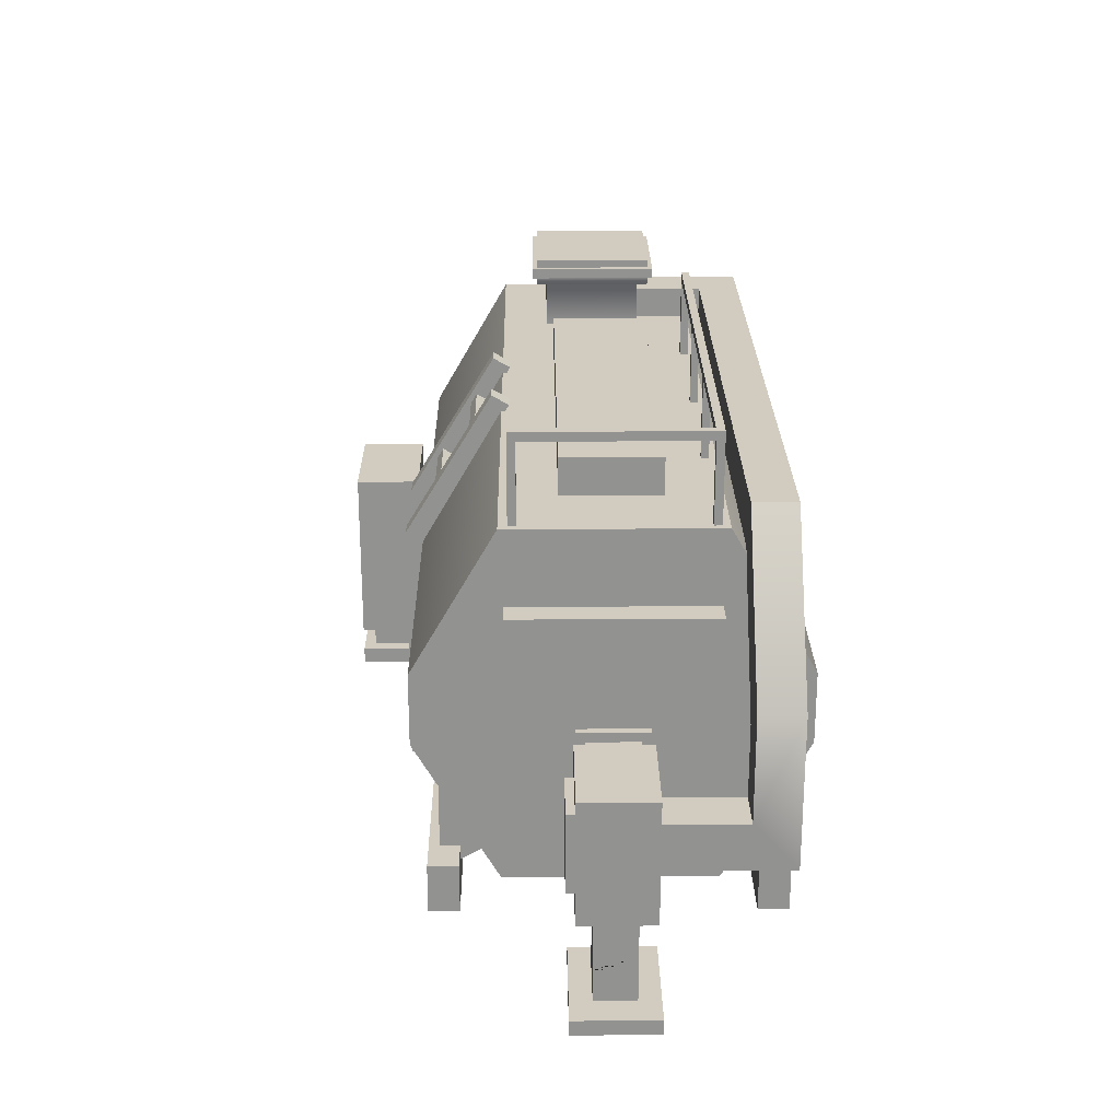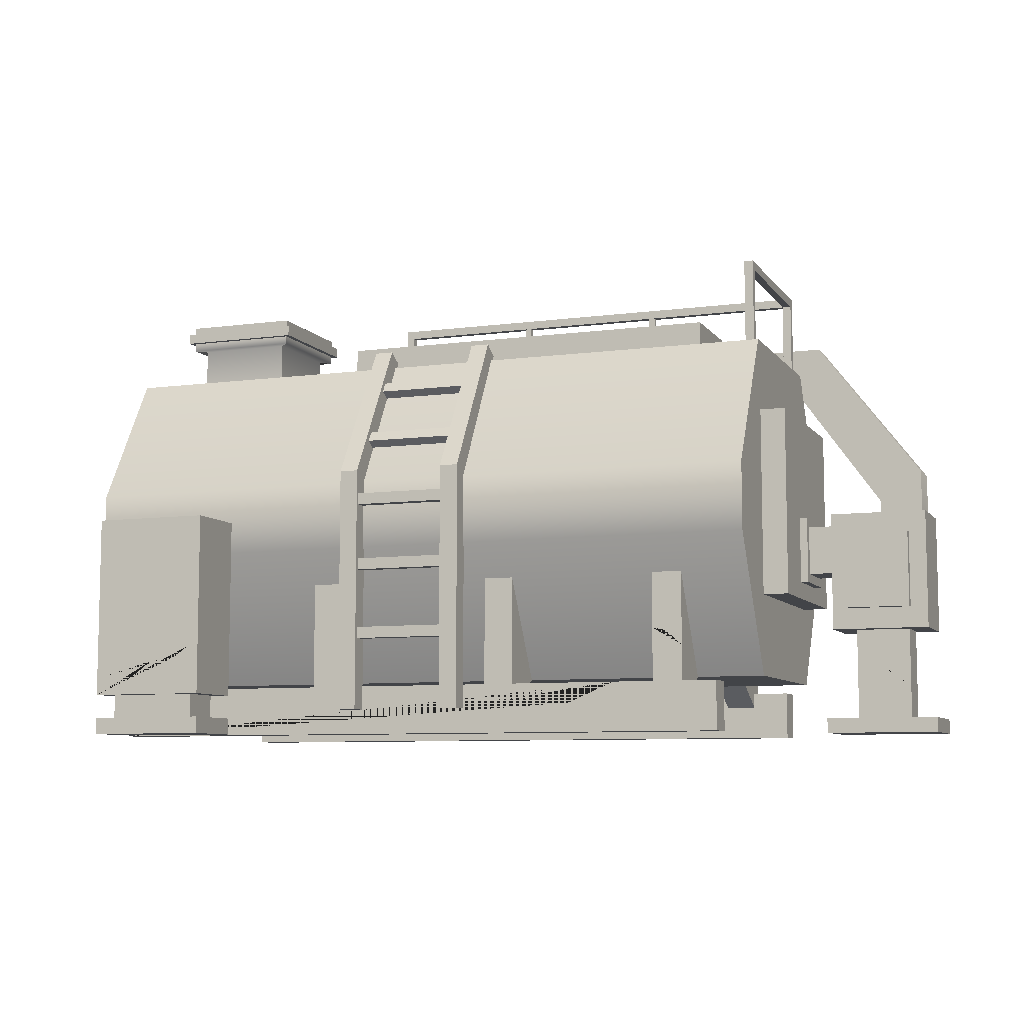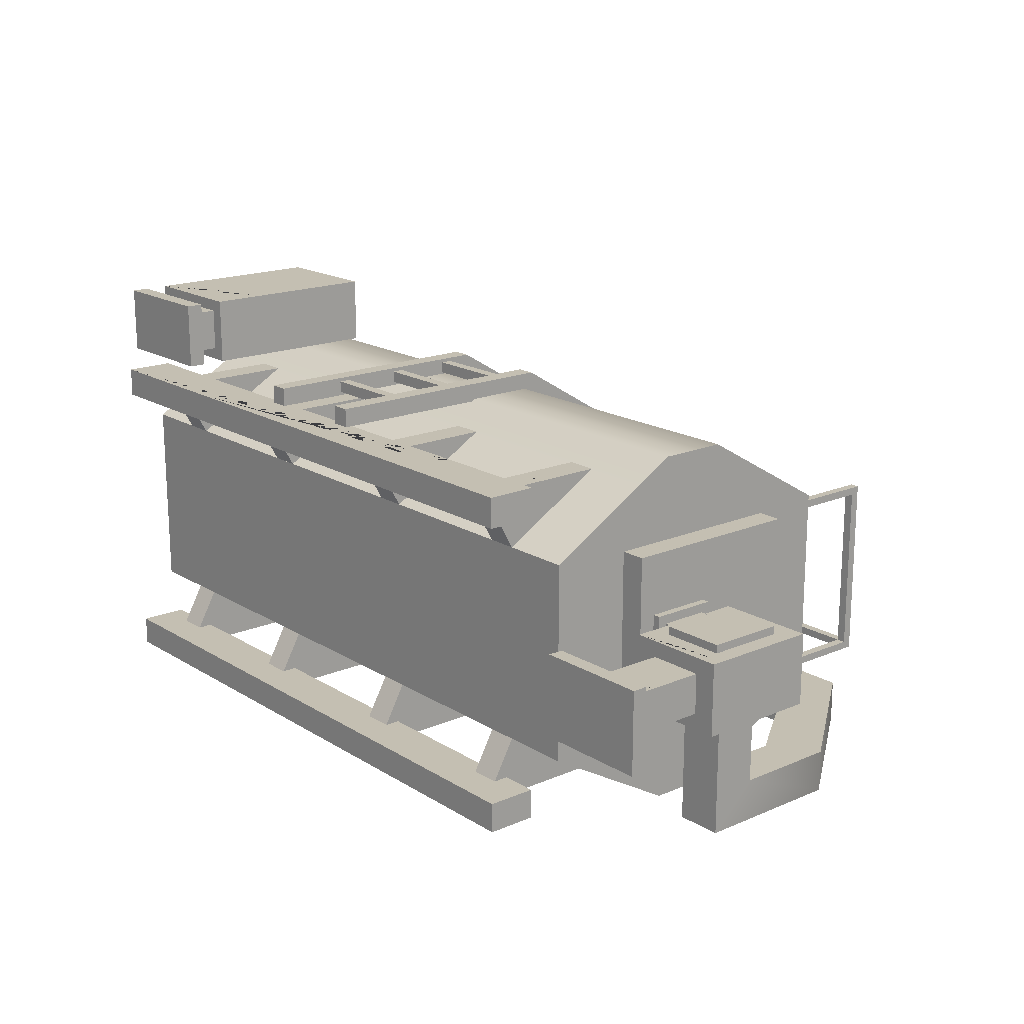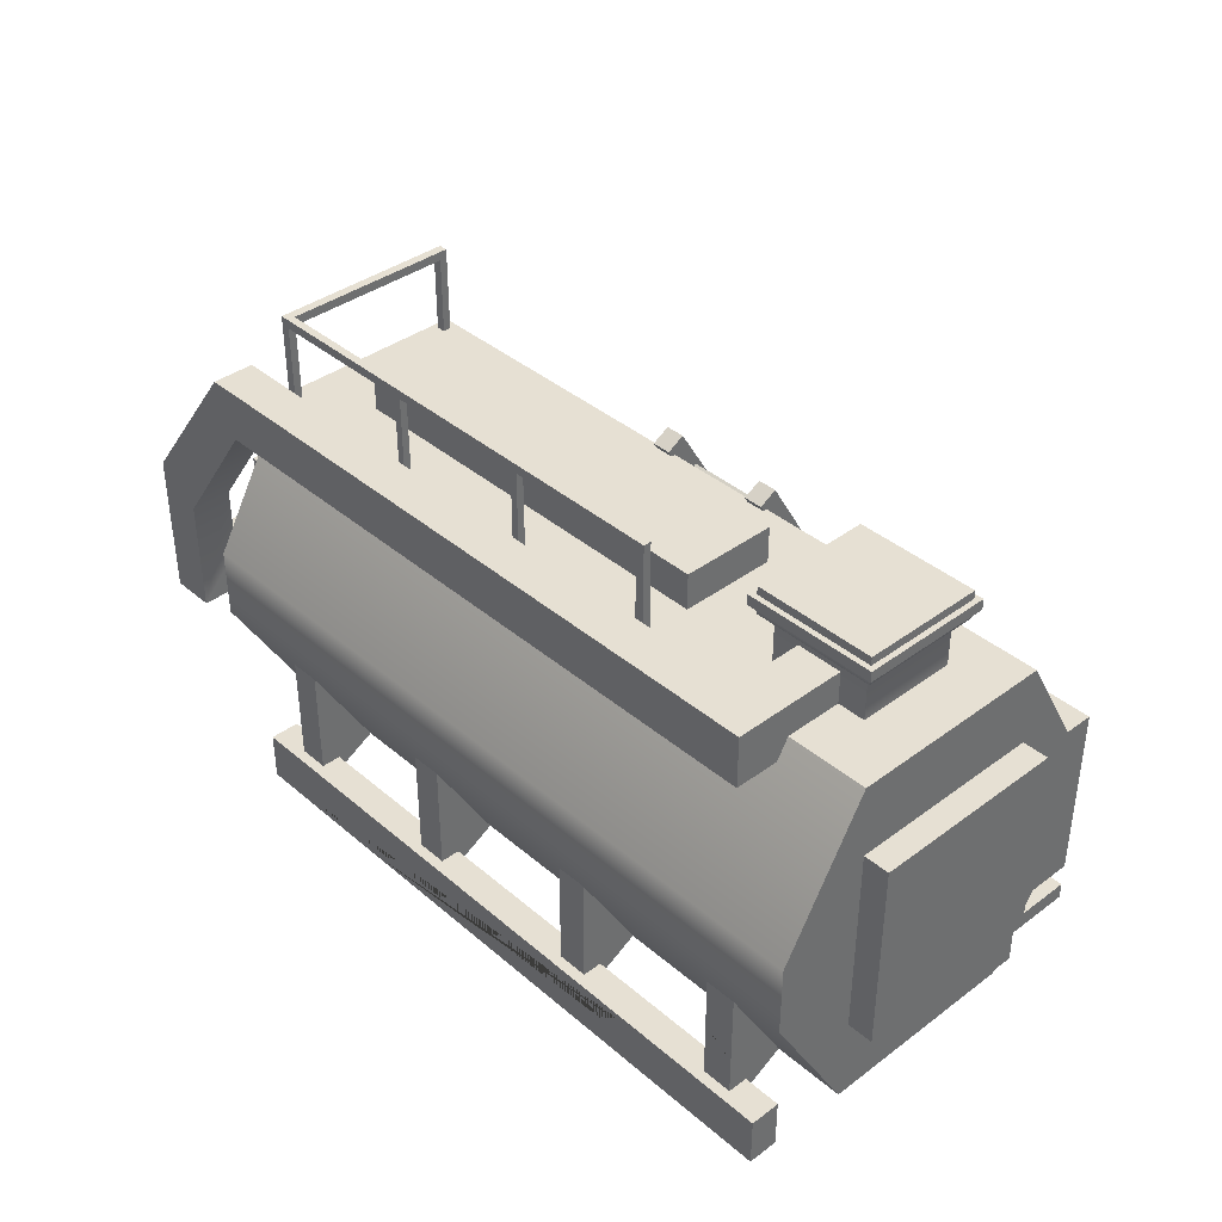
<metadata>
{"format":"obj","ext":"obj","renderer":"f3d","projection":"perspective","resolution":1024,"background":"white","views":[{"elev":23.9,"azim":89.3,"up":"+Y"},{"elev":-7.9,"azim":20.6,"up":"+Y"},{"elev":17.6,"azim":50.0,"up":"+Z"},{"elev":38.4,"azim":-133.1,"up":"+Y"}]}
</metadata>
<code>
v 2.206 0 -1.541
v 2.206 0 -1.794
v 2.206 0.4167 -1.541
v 2.206 0.4167 -1.794
v -3.365 0.4167 -1.541
v -3.365 0.4167 -1.794
v -3.365 0 -1.541
v -3.365 0 -1.794
v 1.891 0.4751 -1.205
v 1.891 0.1962 -1.706
v 1.891 1.356 -1.706
v 1.634 1.356 -1.706
v 1.634 0.4751 -1.205
v 1.634 0.1962 -1.706
v -2.793 0.4751 -1.205
v -2.793 0.1962 -1.706
v -2.793 1.356 -1.706
v -3.049 1.356 -1.706
v -3.049 0.4751 -1.205
v -3.049 0.1962 -1.706
v -1.273 0.4751 -1.205
v -1.273 0.1962 -1.706
v -1.273 1.356 -1.706
v -1.529 1.356 -1.706
v -1.529 0.4751 -1.205
v -1.529 0.1962 -1.706
v 0.3705 0.4751 -1.205
v 0.3705 0.1962 -1.706
v 0.3705 1.356 -1.706
v 0.114 1.356 -1.706
v 0.114 0.4751 -1.205
v 0.114 0.1962 -1.706
v -2.471 0.4167 -1.541
v -2.471 0.4167 -1.794
v 0.8872 0 -1.794
v 0.8872 0 -1.541
v -2.071 0.2467 -1.794
v -1.144 0.2995 -1.794
v -0.4428 0.1364 -1.794
v -3.049 0.4133 -1.316
v -3.049 0.7201 -1.706
v -2.793 0.8726 -1.706
v -2.907 0.846 -1.706
v -3.628 3.399 -1.205
v -3.628 3.399 0.4825
v -3.628 0.4751 0.4825
v -3.628 0.4751 -1.205
v 2.469 3.399 -1.205
v 2.469 3.399 0.4825
v 2.469 0.4751 0.4825
v 2.469 0.4751 -1.205
v -1.577 3.399 -0.7596
v -1.577 3.399 0.03662
v 1.828 3.399 0.03662
v 1.828 3.399 -0.7596
v -1.577 3.701 -0.7596
v -1.577 3.701 0.03662
v 1.828 3.701 0.03662
v 1.828 3.701 -0.7596
v -3.628 2.229 1.158
v 2.469 2.229 1.158
v -3.628 1.645 1.158
v 2.469 1.645 1.158
v -3.628 2.229 -1.881
v 2.469 2.229 -1.881
v -3.628 1.645 -1.881
v 2.469 1.645 -1.881
v -3.365 0 0.8184
v -3.365 0 1.071
v -3.365 0.4167 0.8184
v -3.365 0.4167 1.071
v 2.206 0.4167 0.8184
v 2.206 0.4167 1.071
v 2.206 0 0.8184
v 2.206 0 1.071
v -3.049 0.4751 0.4825
v -3.049 0.1962 0.9833
v -3.049 1.356 0.9833
v -2.793 1.356 0.9833
v -2.793 0.4751 0.4825
v -2.793 0.1962 0.9833
v 1.634 0.4751 0.4825
v 1.634 0.1962 0.9833
v 1.634 1.356 0.9833
v 1.891 1.356 0.9833
v 1.891 0.4751 0.4825
v 1.891 0.1962 0.9833
v 0.114 0.4751 0.4825
v 0.114 0.1962 0.9833
v 0.114 1.356 0.9833
v 0.3705 1.356 0.9833
v 0.3705 0.4751 0.4825
v 0.3705 0.1962 0.9833
v -1.529 0.4751 0.4825
v -1.529 0.1962 0.9833
v -1.529 1.356 0.9833
v -1.273 1.356 0.9833
v -1.273 0.4751 0.4825
v -1.273 0.1962 0.9833
v 1.312 0.4167 0.8184
v 1.312 0.4167 1.071
v -2.046 0 1.071
v -2.046 0 0.8184
v 0.9123 0.2467 1.071
v -0.01486 0.2995 1.071
v -0.7161 0.1364 1.071
v 1.891 0.4133 0.5935
v 1.891 0.7201 0.9833
v 1.634 0.8726 0.9833
v 1.748 0.846 0.9833
v 2.684 2.783 -1.166
v 2.684 2.783 0.4433
v 2.684 1.173 -1.166
v 2.684 1.173 0.4433
v 2.469 1.173 0.4433
v 2.469 2.783 0.4433
v 2.469 2.783 -1.166
v 2.469 1.173 -1.166
v 2.684 1.887 -0.6451
v 2.684 1.887 -0.07785
v 2.684 1.32 -0.07785
v 2.684 1.32 -0.6451
v 2.747 1.887 -0.6451
v 2.747 1.887 -0.07785
v 2.747 1.32 -0.07785
v 2.747 1.32 -0.6451
v 2.747 1.811 -0.5684
v 2.747 1.811 -0.1545
v 2.747 1.397 -0.1545
v 2.747 1.397 -0.5684
v 2.962 1.811 -0.5684
v 2.962 1.811 -0.1545
v 2.962 1.397 -0.1545
v 2.962 1.397 -0.5684
v 2.962 1.904 -0.6615
v 2.962 1.904 -0.06142
v 2.962 0.8948 -0.06142
v 2.962 0.8948 -0.6615
v 3.783 1.904 -0.6615
v 3.783 1.904 -0.06142
v 3.783 0.8948 -0.06142
v 3.783 0.8948 -0.6615
v 3.144 0.8948 -0.5283
v 3.144 0.8948 -0.1947
v 3.601 0.8948 -0.5283
v 3.601 0.8948 -0.1947
v 2.902 0 -0.705
v 2.902 0 -0.01802
v 3.843 0 -0.705
v 3.843 0 -0.01802
v 3.843 0.1256 -0.705
v 3.843 0.1256 -0.01802
v 2.902 0.1256 -0.01802
v 2.902 0.1256 -0.705
v 3.601 0.1256 -0.5283
v 3.601 0.1256 -0.1947
v 3.144 0.1256 -0.1947
v 3.144 0.1256 -0.5283
v 3.109 1.723 -0.06142
v 3.109 1.076 -0.06142
v 3.636 1.076 -0.06142
v 3.636 1.723 -0.06142
v 3.109 1.723 0.006702
v 3.109 1.076 0.006702
v 3.636 1.076 0.006702
v 3.636 1.723 0.006702
v 3.183 1.591 -0.6615
v 3.183 1.208 -0.6615
v 3.562 1.591 -0.6615
v 3.562 1.208 -0.6615
v 3.183 1.591 -1.319
v 3.183 1.208 -1.669
v 3.562 1.591 -1.319
v 3.562 1.208 -1.669
v 2.428 3.238 -1.319
v 2.428 3.238 -1.669
v 2.63 3.668 -1.319
v 2.63 3.668 -1.669
v -2.58 3.238 -1.319
v -2.956 3.238 -1.669
v -2.58 3.668 -1.319
v -2.956 3.668 -1.669
v -2.58 3.238 -0.6797
v -2.956 3.238 -0.6797
v -2.58 3.668 -0.6797
v -2.956 3.668 -0.6797
v 3.562 2.446 -1.319
v 3.562 2.446 -1.669
v 3.183 2.182 -1.669
v 3.183 2.182 -1.319
v 3.257 0.8948 -0.06142
v 3.716 0.9768 -0.06142
v 3.783 1.055 -0.06142
v 3.783 0.8948 -0.5231
v 3.468 0.9725 -0.06143
v 3.783 1.052 -0.2327
v 3.601 0.4042 -0.1947
v 3.144 0.5833 -0.1947
v 3.144 0.5342 -0.5283
v 3.601 0.502 -0.5283
v 3.467 0.4919 -0.1947
v 3.298 0.6215 -0.1947
v 3.601 0.3565 -0.3946
v -1.137 0.2098 1.139
v -1.137 0.2098 1.3
v -0.9765 0.2098 1.139
v -0.9765 0.2098 1.3
v -0.1824 0.2098 1.139
v -0.1824 0.2098 1.3
v -0.02187 0.2098 1.139
v -0.02187 0.2098 1.3
v -0.1788 2.569 0.9767
v -0.1788 2.618 1.06
v -0.9828 2.569 0.9767
v -0.9828 2.618 1.06
v -0.9828 2.652 0.9273
v -0.9828 2.702 1.011
v -0.1788 2.652 0.9273
v -0.1788 2.702 1.011
v -0.1788 2.015 1.171
v -0.1788 2.015 1.268
v -0.9828 2.015 1.171
v -0.9828 2.015 1.268
v -0.9828 2.112 1.171
v -0.9828 2.112 1.268
v -0.1788 2.112 1.171
v -0.1788 2.112 1.268
v -0.1788 1.436 1.171
v -0.1788 1.436 1.268
v -0.9828 1.436 1.171
v -0.9828 1.436 1.268
v -0.9828 1.533 1.171
v -0.9828 1.533 1.268
v -0.1788 1.533 1.171
v -0.1788 1.533 1.268
v -0.1788 0.8304 1.171
v -0.1788 0.8304 1.268
v -0.9828 0.8304 1.171
v -0.9828 0.8304 1.268
v -0.9828 0.9275 1.171
v -0.9828 0.9275 1.268
v -0.1788 0.9275 1.171
v -0.1788 0.9275 1.268
v -0.1788 3.075 0.6771
v -0.1788 3.125 0.7607
v -0.9828 3.075 0.6771
v -0.9828 3.125 0.7607
v -0.9828 3.159 0.6277
v -0.9828 3.208 0.7113
v -0.1788 3.159 0.6277
v -0.1788 3.208 0.7113
v -1.137 2.232 1.139
v -1.137 2.314 1.3
v -0.9765 2.314 1.3
v -0.9765 2.232 1.139
v -0.1824 2.232 1.139
v -0.1824 2.314 1.3
v -0.02187 2.314 1.3
v -0.02187 2.232 1.139
v -0.02187 3.532 0.5631
v -0.1824 3.532 0.5631
v -0.1824 3.45 0.4182
v -0.02187 3.45 0.4182
v -0.9765 3.45 0.4182
v -0.9765 3.532 0.5631
v -1.137 3.532 0.5631
v -1.137 3.45 0.4182
v -3.212 0 1.311
v -3.212 0 1.881
v -3.212 1.897 1.311
v -3.212 1.897 1.881
v -2.212 1.897 1.311
v -2.212 1.897 1.881
v -2.212 0 1.311
v -2.212 0 1.881
v -3.092 0.3429 1.415
v -3.092 0.3429 1.777
v -2.333 0.3429 1.777
v -2.333 0.3429 1.415
v -2.212 0.3429 1.881
v -3.212 0.3429 1.881
v -3.212 0.3429 1.311
v -2.212 0.3429 1.311
v -3.212 0.1417 1.311
v -3.212 0.1417 1.881
v -2.212 0.1417 1.881
v -2.212 0.1417 1.311
v -2.333 0.1417 1.777
v -3.092 0.1417 1.777
v -3.092 0.1417 1.415
v -2.333 0.1417 1.415
v -2.416 1.144 1.881
v -3.053 1.144 1.881
v -2.416 1.804 1.881
v -3.053 1.804 1.881
v -3.212 0.5576 1.311
v -3.212 0.7147 1.881
v -3.121 0.5104 1.881
v -2.316 0.7505 1.881
v -2.212 0.8915 1.881
v -2.212 0.5934 1.311
v -3.212 0.691 1.629
v -2.871 0.4908 1.881
v -2.667 0.6343 1.881
v -2.447 0.6587 1.881
v -2.212 0.929 1.689
v -2.212 0.7811 1.453
v -3.185 3.399 -0.7327
v -3.185 3.399 0.09242
v -3.272 4.029 -0.8201
v -3.272 4.029 0.1799
v -2.272 4.029 -0.8201
v -2.272 4.029 0.1799
v -2.36 3.399 -0.7327
v -2.36 3.399 0.09242
v -2.272 3.96 -0.8201
v -2.272 3.96 0.1799
v -3.272 3.96 0.1799
v -3.272 3.96 -0.8201
v -2.272 3.801 -0.8201
v -2.272 3.801 0.1799
v -3.272 3.801 0.1799
v -3.272 3.801 -0.8201
v -2.36 3.801 -0.7327
v -2.36 3.801 0.09242
v -3.185 3.801 0.09242
v -3.185 3.801 -0.7327
v -2.272 3.872 -0.8201
v -2.272 3.872 0.1799
v -3.272 3.872 0.1799
v -3.272 3.872 -0.8201
v -2.228 3.96 -0.8638
v -2.228 3.96 0.2235
v -2.228 3.872 0.2235
v -2.228 3.872 -0.8638
v -3.316 3.872 0.2235
v -3.316 3.96 0.2235
v -3.316 3.872 -0.8638
v -3.316 3.96 -0.8638
v 1.013 3.399 -1.145
v 1.013 3.399 -1.084
v 1.013 4.055 -1.145
v 1.013 4.055 -1.084
v 1.074 4.055 -1.145
v 1.074 4.055 -1.084
v 1.074 3.399 -1.145
v 1.074 3.399 -1.084
v -0.2635 3.399 -1.145
v -0.2635 3.399 -1.084
v -0.2635 4.055 -1.145
v -0.2635 4.055 -1.084
v -0.2025 4.055 -1.145
v -0.2025 4.055 -1.084
v -0.2025 3.399 -1.145
v -0.2025 3.399 -1.084
v -1.542 4.125 -1.146
v -1.542 3.32 -1.146
v -1.542 4.125 -1.081
v -1.542 3.32 -1.081
v -1.466 3.32 -1.081
v -1.466 4.051 -1.081
v -1.466 4.051 -1.146
v -1.466 3.32 -1.146
v 2.416 4.125 -1.146
v 2.416 4.125 0.4109
v 2.416 3.32 -1.146
v 2.416 3.32 0.4109
v 2.416 4.051 -1.081
v 2.416 4.051 0.346
v 2.416 3.32 0.346
v 2.416 3.32 -1.081
v 2.34 3.32 -1.081
v 2.34 3.32 0.346
v 2.34 4.051 0.346
v 2.34 4.051 -1.081
v 2.34 4.125 0.4109
v 2.34 4.051 -1.146
v 2.34 3.32 0.4109
v 2.34 3.32 -1.146
v 2.34 4.125 -1.081
v -3.843 1.173 -1.166
v -3.843 1.173 0.4433
v -3.843 2.783 -1.166
v -3.843 2.783 0.4433
v -3.628 2.783 -1.166
v -3.628 2.783 0.4433
v -3.628 1.173 0.4433
v -3.628 1.173 -1.166
f 1 2 4 3
f 33 34 6 5
f 5 6 8 7
f 7 8 35 36
f 34 37 38 39 35 8 6
f 7 36 33 5
f 9 10 11
f 12 14 13
f 13 14 10 9
f 10 14 12 11
f 15 16 42
f 40 41 20
f 19 40 20 16 15
f 16 20 41 43 42
f 21 22 23
f 24 26 25
f 25 26 22 21
f 22 26 24 23
f 27 28 29
f 30 32 31
f 31 32 28 27
f 28 32 30 29
f 3 4 34 33
f 2 35 39 38 37 34 4
f 36 35 2 1
f 33 36 1 3
f 18 41 40 19
f 42 43 41 18 17
f 15 42 17
f 56 57 58 59
f 45 60 61 49
f 46 47 51 50
f 47 66 67 51
f 46 62 60 45 44 64 66 47
f 51 67 65 48 49 61 63 50
f 44 45 53 52
f 45 49 54 53
f 49 48 55 54
f 48 44 52 55
f 52 53 57 56
f 53 54 58 57
f 54 55 59 58
f 55 52 56 59
f 63 61 60 62
f 63 62 46 50
f 65 64 44 48
f 65 67 66 64
f 68 69 71 70
f 100 101 73 72
f 72 73 75 74
f 74 75 102 103
f 101 104 105 106 102 75 73
f 74 103 100 72
f 76 77 78
f 79 81 80
f 80 81 77 76
f 77 81 79 78
f 82 83 109
f 107 108 87
f 86 107 87 83 82
f 83 87 108 110 109
f 88 89 90
f 91 93 92
f 92 93 89 88
f 89 93 91 90
f 94 95 96
f 97 99 98
f 98 99 95 94
f 95 99 97 96
f 70 71 101 100
f 69 102 106 105 104 101 71
f 103 102 69 68
f 100 103 68 70
f 85 108 107 86
f 109 110 108 85 84
f 82 109 84
f 139 140 193 196 194 142
f 116 115 114 112
f 117 116 112 111
f 113 118 117 111
f 113 114 115 118
f 111 112 120 119
f 112 114 121 120
f 114 113 122 121
f 113 111 119 122
f 119 120 124 123
f 120 121 125 124
f 121 122 126 125
f 122 119 123 126
f 123 124 128 127
f 124 125 129 128
f 125 126 130 129
f 126 123 127 130
f 127 128 132 131
f 128 129 133 132
f 129 130 134 133
f 130 127 131 134
f 131 132 136 135
f 132 133 137 136
f 133 134 138 137
f 134 131 135 138
f 135 136 140 139
f 163 164 165 166
f 148 147 149 150
f 184 183 185 186
f 137 138 143 144
f 138 142 145 143
f 142 194 141 146 145
f 141 191 137 144 146
f 153 154 147 148
f 154 151 149 147
f 151 152 150 149
f 152 153 148 150
f 155 156 152 151
f 156 157 153 152
f 157 158 154 153
f 158 155 151 154
f 200 203 197 156 155
f 197 201 202 198 157 156
f 198 199 158 157
f 199 200 155 158
f 136 137 160 159
f 137 191 195 192 161 160
f 192 193 140 162 161
f 140 136 159 162
f 159 160 164 163
f 160 161 165 164
f 161 162 166 165
f 162 159 163 166
f 138 135 167 168
f 135 139 169 167
f 139 142 170 169
f 142 138 168 170
f 168 167 171 172
f 167 169 173 171
f 169 170 174 173
f 170 168 172 174
f 189 190 175 176
f 190 187 177 175
f 187 188 178 177
f 188 189 176 178
f 176 175 179 180
f 175 177 181 179
f 177 178 182 181
f 178 176 180 182
f 180 179 183 184
f 179 181 185 183
f 181 182 186 185
f 182 180 184 186
f 173 174 188 187
f 174 172 189 188
f 172 171 190 189
f 171 173 187 190
f 192 195 191 141
f 141 193 192
f 194 196 193 141
f 146 144 198 202 201 197
f 144 143 199 198
f 143 145 200 199
f 145 146 197 203 200
f 266 267 252 253
f 254 255 264 265
f 204 206 207 205
f 265 266 253 254
f 267 264 255 252
f 261 262 256 257
f 258 259 263 260
f 209 208 210 211
f 257 258 260 261
f 262 263 259 256
f 214 212 213 215
f 218 216 217 219
f 215 213 219 217
f 216 218 212 214
f 222 220 221 223
f 226 224 225 227
f 223 221 227 225
f 224 226 220 222
f 230 228 229 231
f 234 232 233 235
f 231 229 235 233
f 232 234 228 230
f 238 236 237 239
f 242 240 241 243
f 239 237 243 241
f 240 242 236 238
f 246 244 245 247
f 250 248 249 251
f 247 245 251 249
f 248 250 244 246
f 253 252 204 205
f 254 253 205 207
f 206 255 254 207
f 252 255 206 204
f 257 256 208 209
f 209 211 258 257
f 210 259 258 211
f 256 259 210 208
f 261 260 263 262
f 265 264 267 266
f 276 277 281 282
f 270 271 273 272
f 283 280 278 279
f 274 275 269 268
f 277 278 280 281
f 279 276 282 283
f 284 285 289 290
f 285 286 288 289
f 291 288 286 287
f 287 284 290 291
f 293 292 294 295
f 296 302 297 271 270
f 301 296 270 272
f 272 273 300 306 307 301
f 268 269 285 284
f 269 275 286 285
f 287 286 275 274
f 274 268 284 287
f 289 288 278 277
f 290 289 277 276
f 291 290 276 279
f 279 278 288 291
f 298 303 304 305 299 292 293
f 299 300 273 294 292
f 273 271 295 294
f 271 297 298 293 295
f 282 281 297 302 296
f 298 297 281
f 281 280 299 305 304 303 298
f 280 300 299
f 301 307 306 300 280 283
f 283 282 296 301
f 308 309 326 327
f 310 311 313 312
f 324 325 315 314
f 309 315 325 326
f 314 308 327 324
f 312 313 317 316
f 318 317 313 311
f 319 318 311 310
f 316 319 310 312
f 328 329 321 320
f 322 321 329 330
f 323 322 330 331
f 320 323 331 328
f 320 321 325 324
f 326 325 321 322
f 327 326 322 323
f 324 327 323 320
f 332 333 334 335
f 336 334 333 337
f 338 336 337 339
f 335 338 339 332
f 316 317 333 332
f 329 328 335 334
f 330 329 334 336
f 317 318 337 333
f 331 330 336 338
f 318 319 339 337
f 328 331 338 335
f 319 316 332 339
f 340 341 343 342
f 344 345 347 346
f 341 347 345 343
f 346 340 342 344
f 348 349 351 350
f 352 353 355 354
f 349 355 353 351
f 354 348 350 352
f 357 356 362 363
f 359 358 356 357
f 361 360 363 362
f 360 361 358 359
f 366 379 377 364
f 371 366 364 368
f 375 377 379 372
f 372 371 368 375
f 370 373 374 369
f 373 378 376 374
f 365 376 378 367
f 369 365 367 370
f 374 376 380 375
f 369 374 375 368
f 368 364 365 369
f 364 380 376 365
f 356 364 377 362
f 362 377 375 361
f 361 375 380 358
f 358 380 364 356
f 381 382 384 383
f 383 384 386 385
f 382 387 386 384
f 388 387 382 381
f 385 388 381 383

</code>
